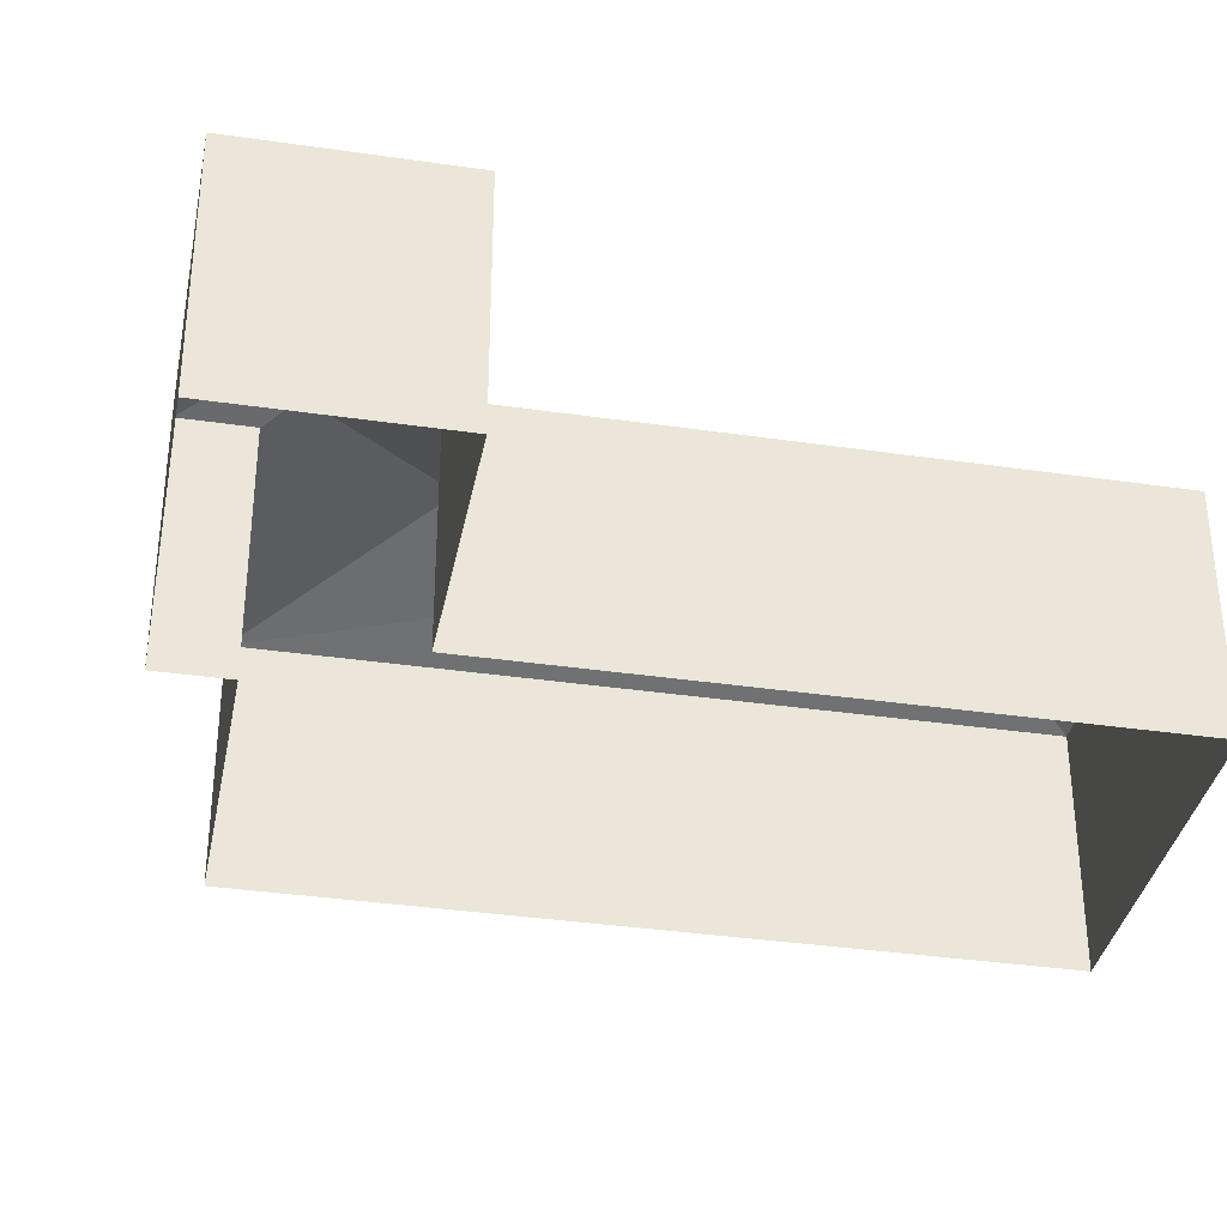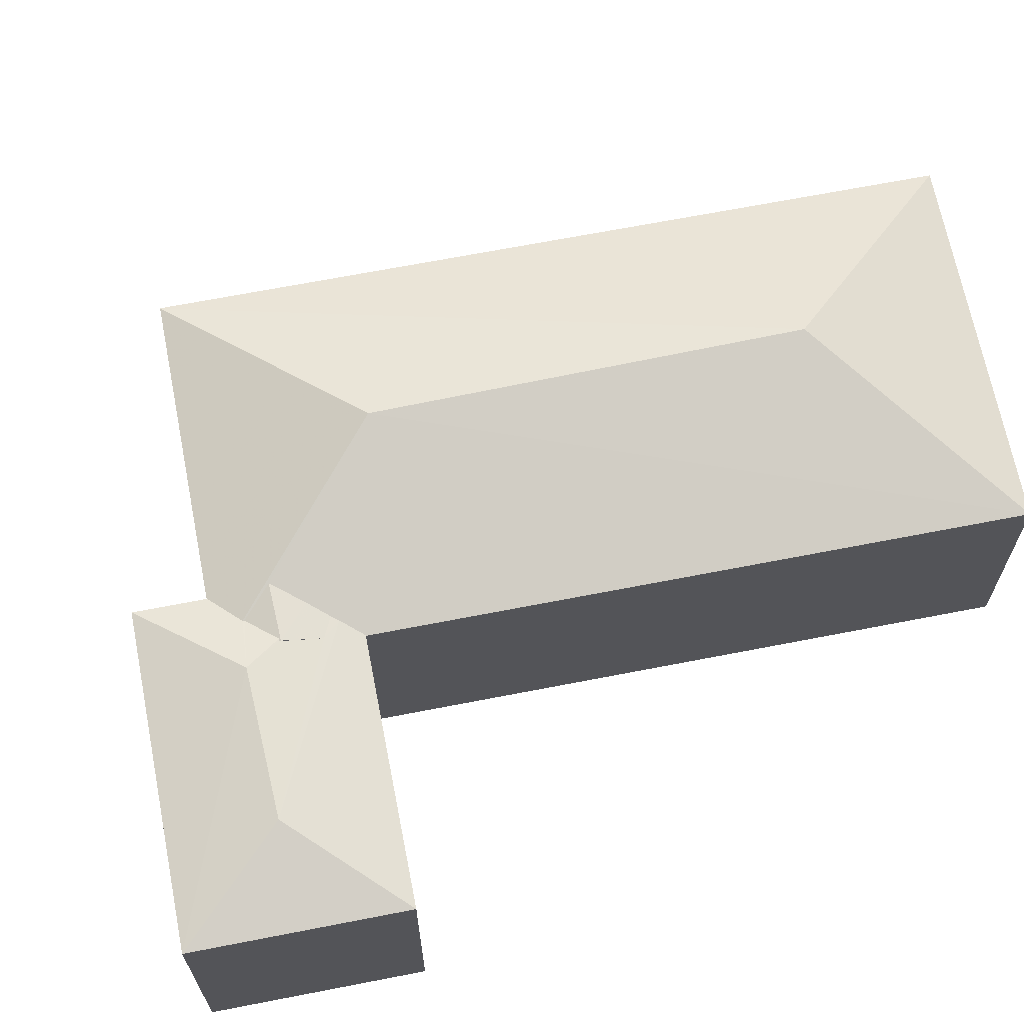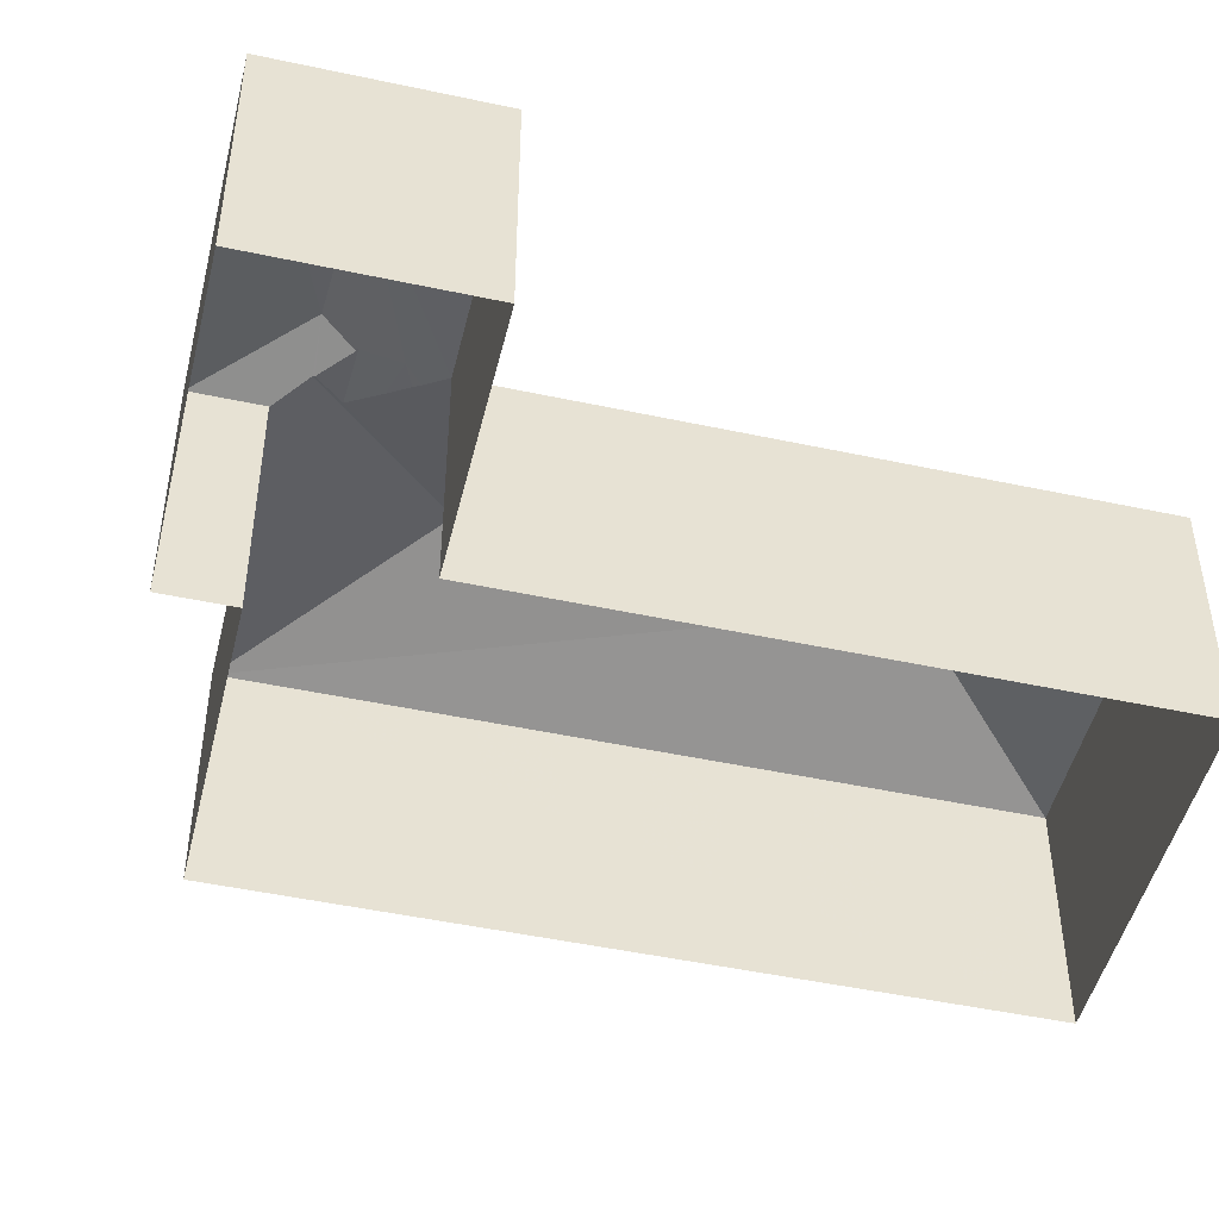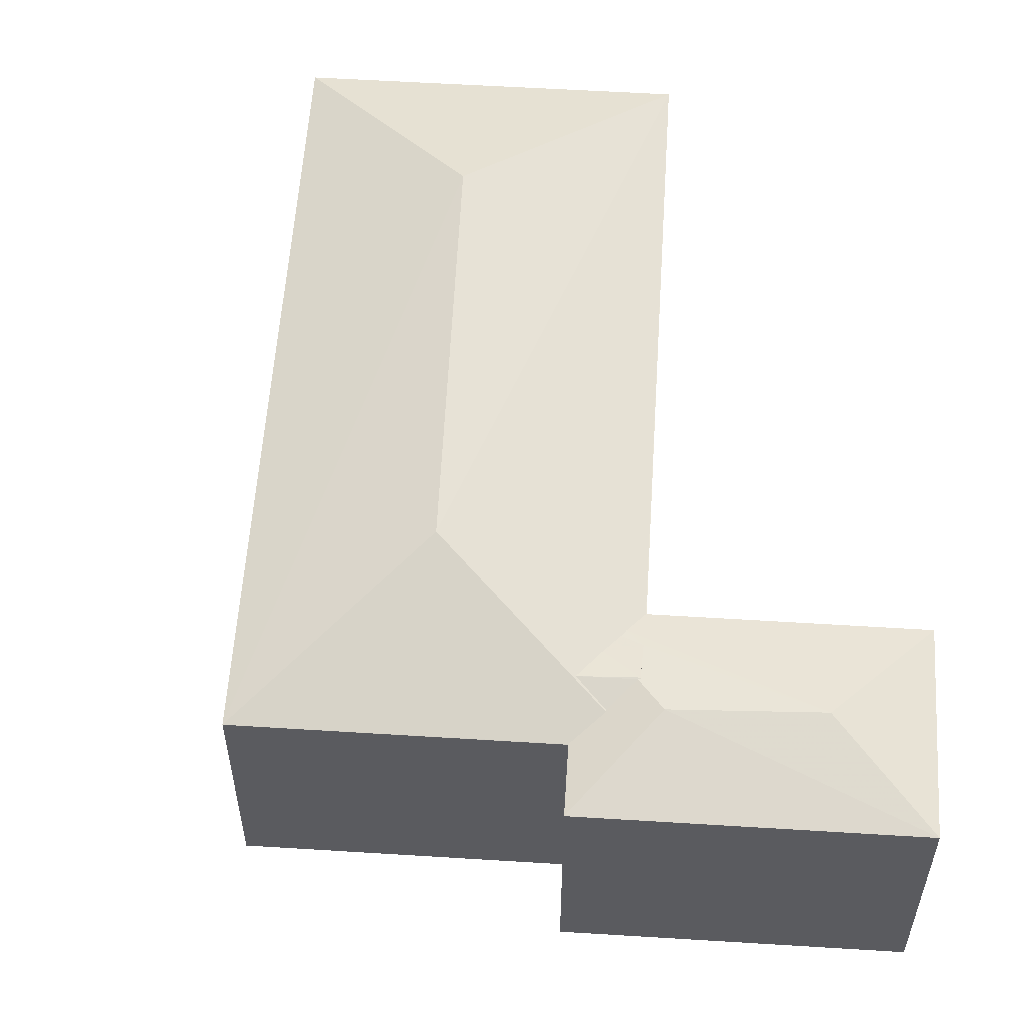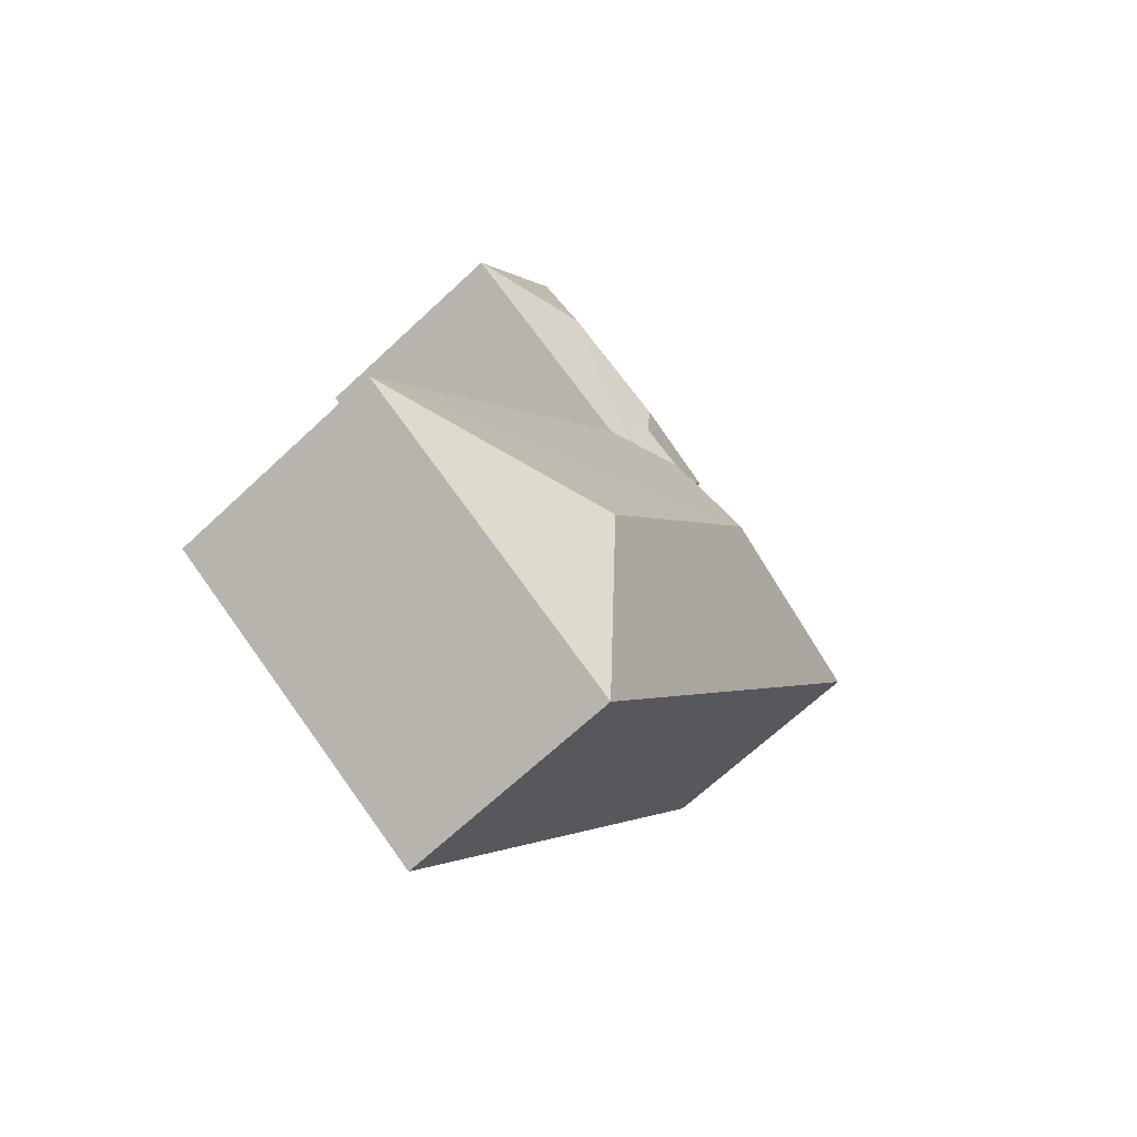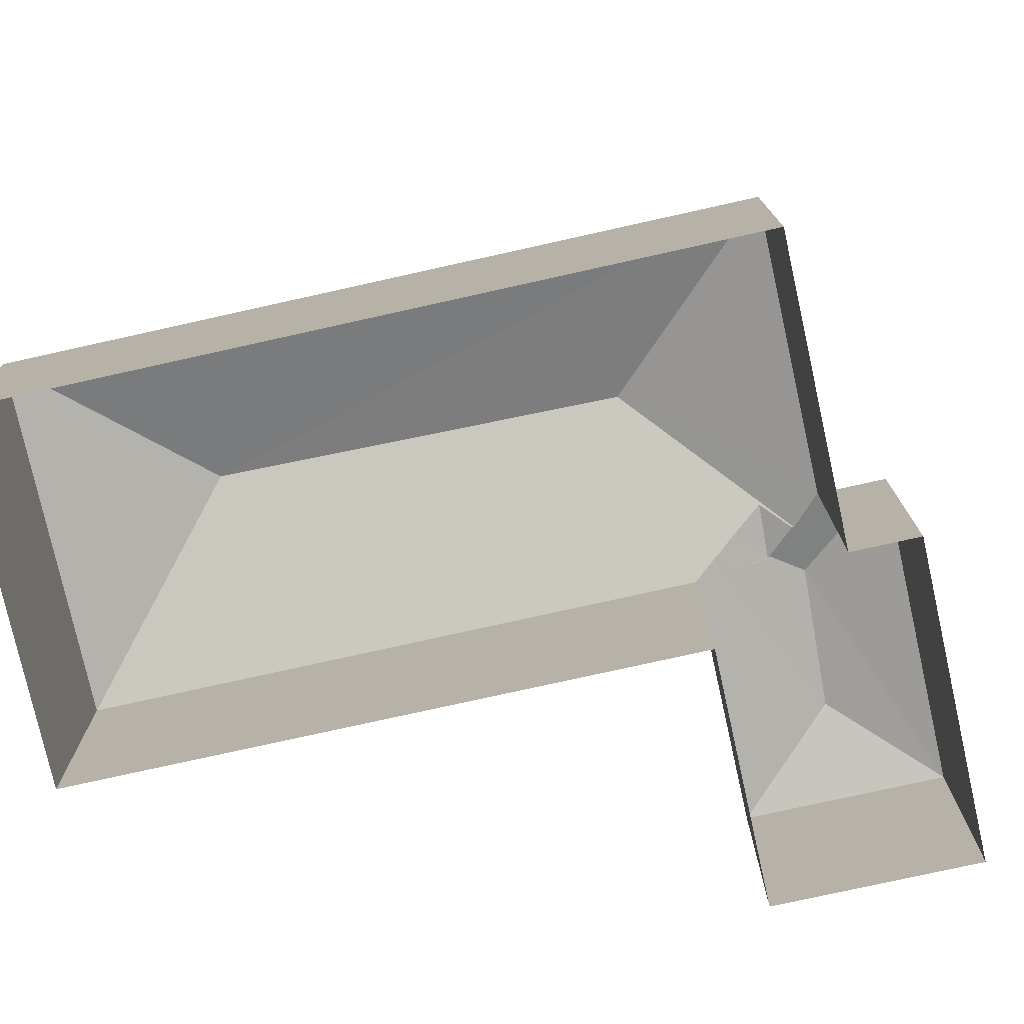
<metadata>
{"format":"obj","ext":"obj","renderer":"f3d","projection":"perspective","resolution":1024,"background":"white","views":[{"elev":-35.8,"azim":-132.7,"up":"+Z"},{"elev":67.3,"azim":-132.9,"up":"+Z"},{"elev":-48.0,"azim":-135.4,"up":"+Z"},{"elev":57.0,"azim":151.9,"up":"+Z"},{"elev":-67.1,"azim":-46.7,"up":"+Y"},{"elev":-76.9,"azim":70.7,"up":"+Z"}]}
</metadata>
<code>
v -9194 -3.646e+04 17.8
v -9205 -3.648e+04 17.8
v -9204 -3.646e+04 17.81
v -9214 -3.647e+04 17.81
v -9200 -3.645e+04 17.8
v -9201 -3.646e+04 17.8
v -9208 -3.645e+04 17.81
v -9211 -3.645e+04 17.81
v -9204 -3.646e+04 24.67
v -9207 -3.645e+04 25.4
v -9211 -3.645e+04 24.68
v -9204 -3.646e+04 24.82
v -9203 -3.646e+04 24.86
v -9204 -3.646e+04 24.93
v -9203 -3.645e+04 25.39
v -9203 -3.646e+04 25.18
v -9203 -3.646e+04 25.18
v -9208 -3.645e+04 24.68
v -9200 -3.645e+04 24.67
v -9202 -3.646e+04 24.95
v -9201 -3.646e+04 24.67
v -9202 -3.646e+04 24.95
v -9203 -3.646e+04 24.99
v -9203 -3.646e+04 25.19
v -9202 -3.646e+04 25.19
v -9200 -3.646e+04 26.33
v -9204 -3.646e+04 24.67
v -9214 -3.647e+04 24.67
v -9206 -3.647e+04 26.33
v -9194 -3.646e+04 24.66
v -9205 -3.648e+04 24.66
v -9201 -3.646e+04 24.67
f 1 2 3
f 2 4 3
f 5 6 7
f 6 1 3
f 7 3 8
f 6 3 7
f 9 10 11
f 9 12 10
f 12 13 14
f 12 14 10
f 14 15 10
f 16 17 15
f 14 16 15
f 10 15 18
f 15 19 18
f 20 15 17
f 21 19 15
f 22 21 15
f 20 22 15
f 10 18 11
f 23 24 14
f 13 23 14
f 23 25 24
f 17 25 20
f 16 24 17
f 24 25 17
f 14 24 16
f 20 25 22
f 25 26 22
f 27 28 9
f 9 28 26
f 13 12 26
f 12 9 26
f 13 26 23
f 23 26 25
f 26 29 30
f 30 29 31
f 29 26 28
f 32 21 30
f 30 21 26
f 21 22 26
f 29 28 31
f 3 27 8
f 8 27 11
f 27 9 11
f 18 7 8
f 11 18 8
f 19 5 7
f 18 19 7
f 32 5 19
f 19 21 32
f 6 5 32
f 31 4 2
f 31 28 4
f 27 4 28
f 27 3 4
f 30 6 32
f 30 1 6
f 30 2 1
f 30 31 2

</code>
